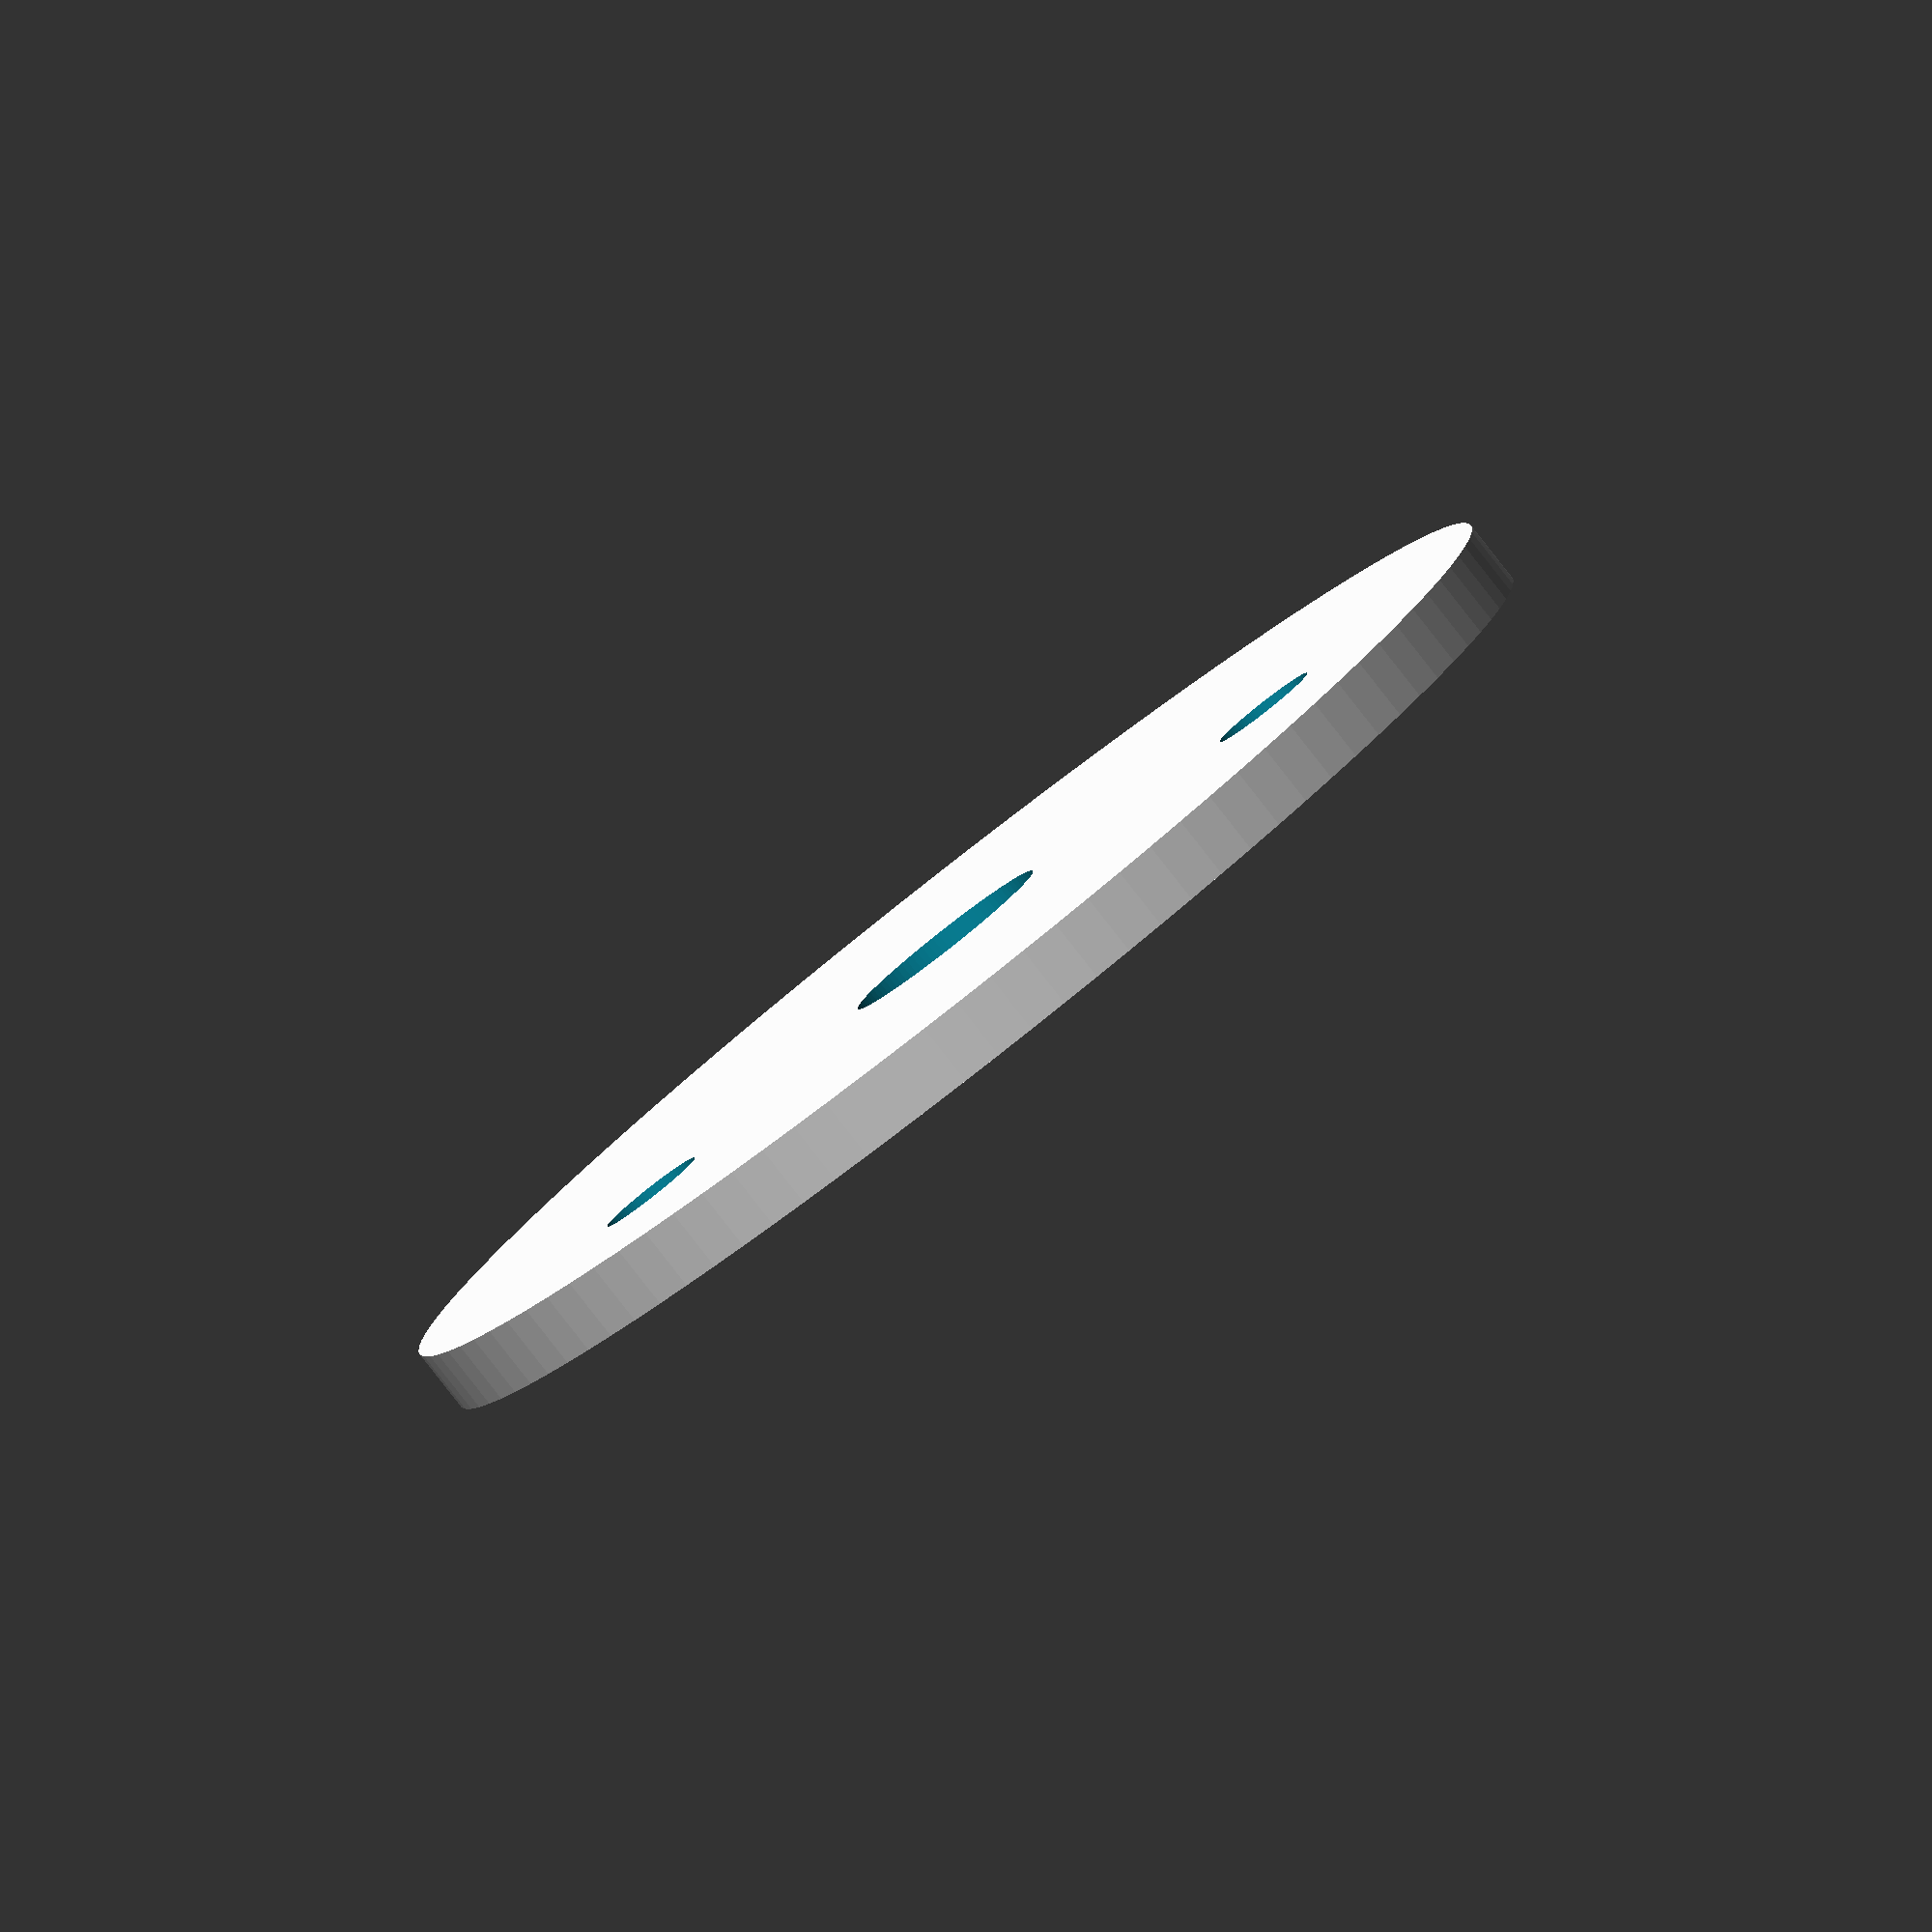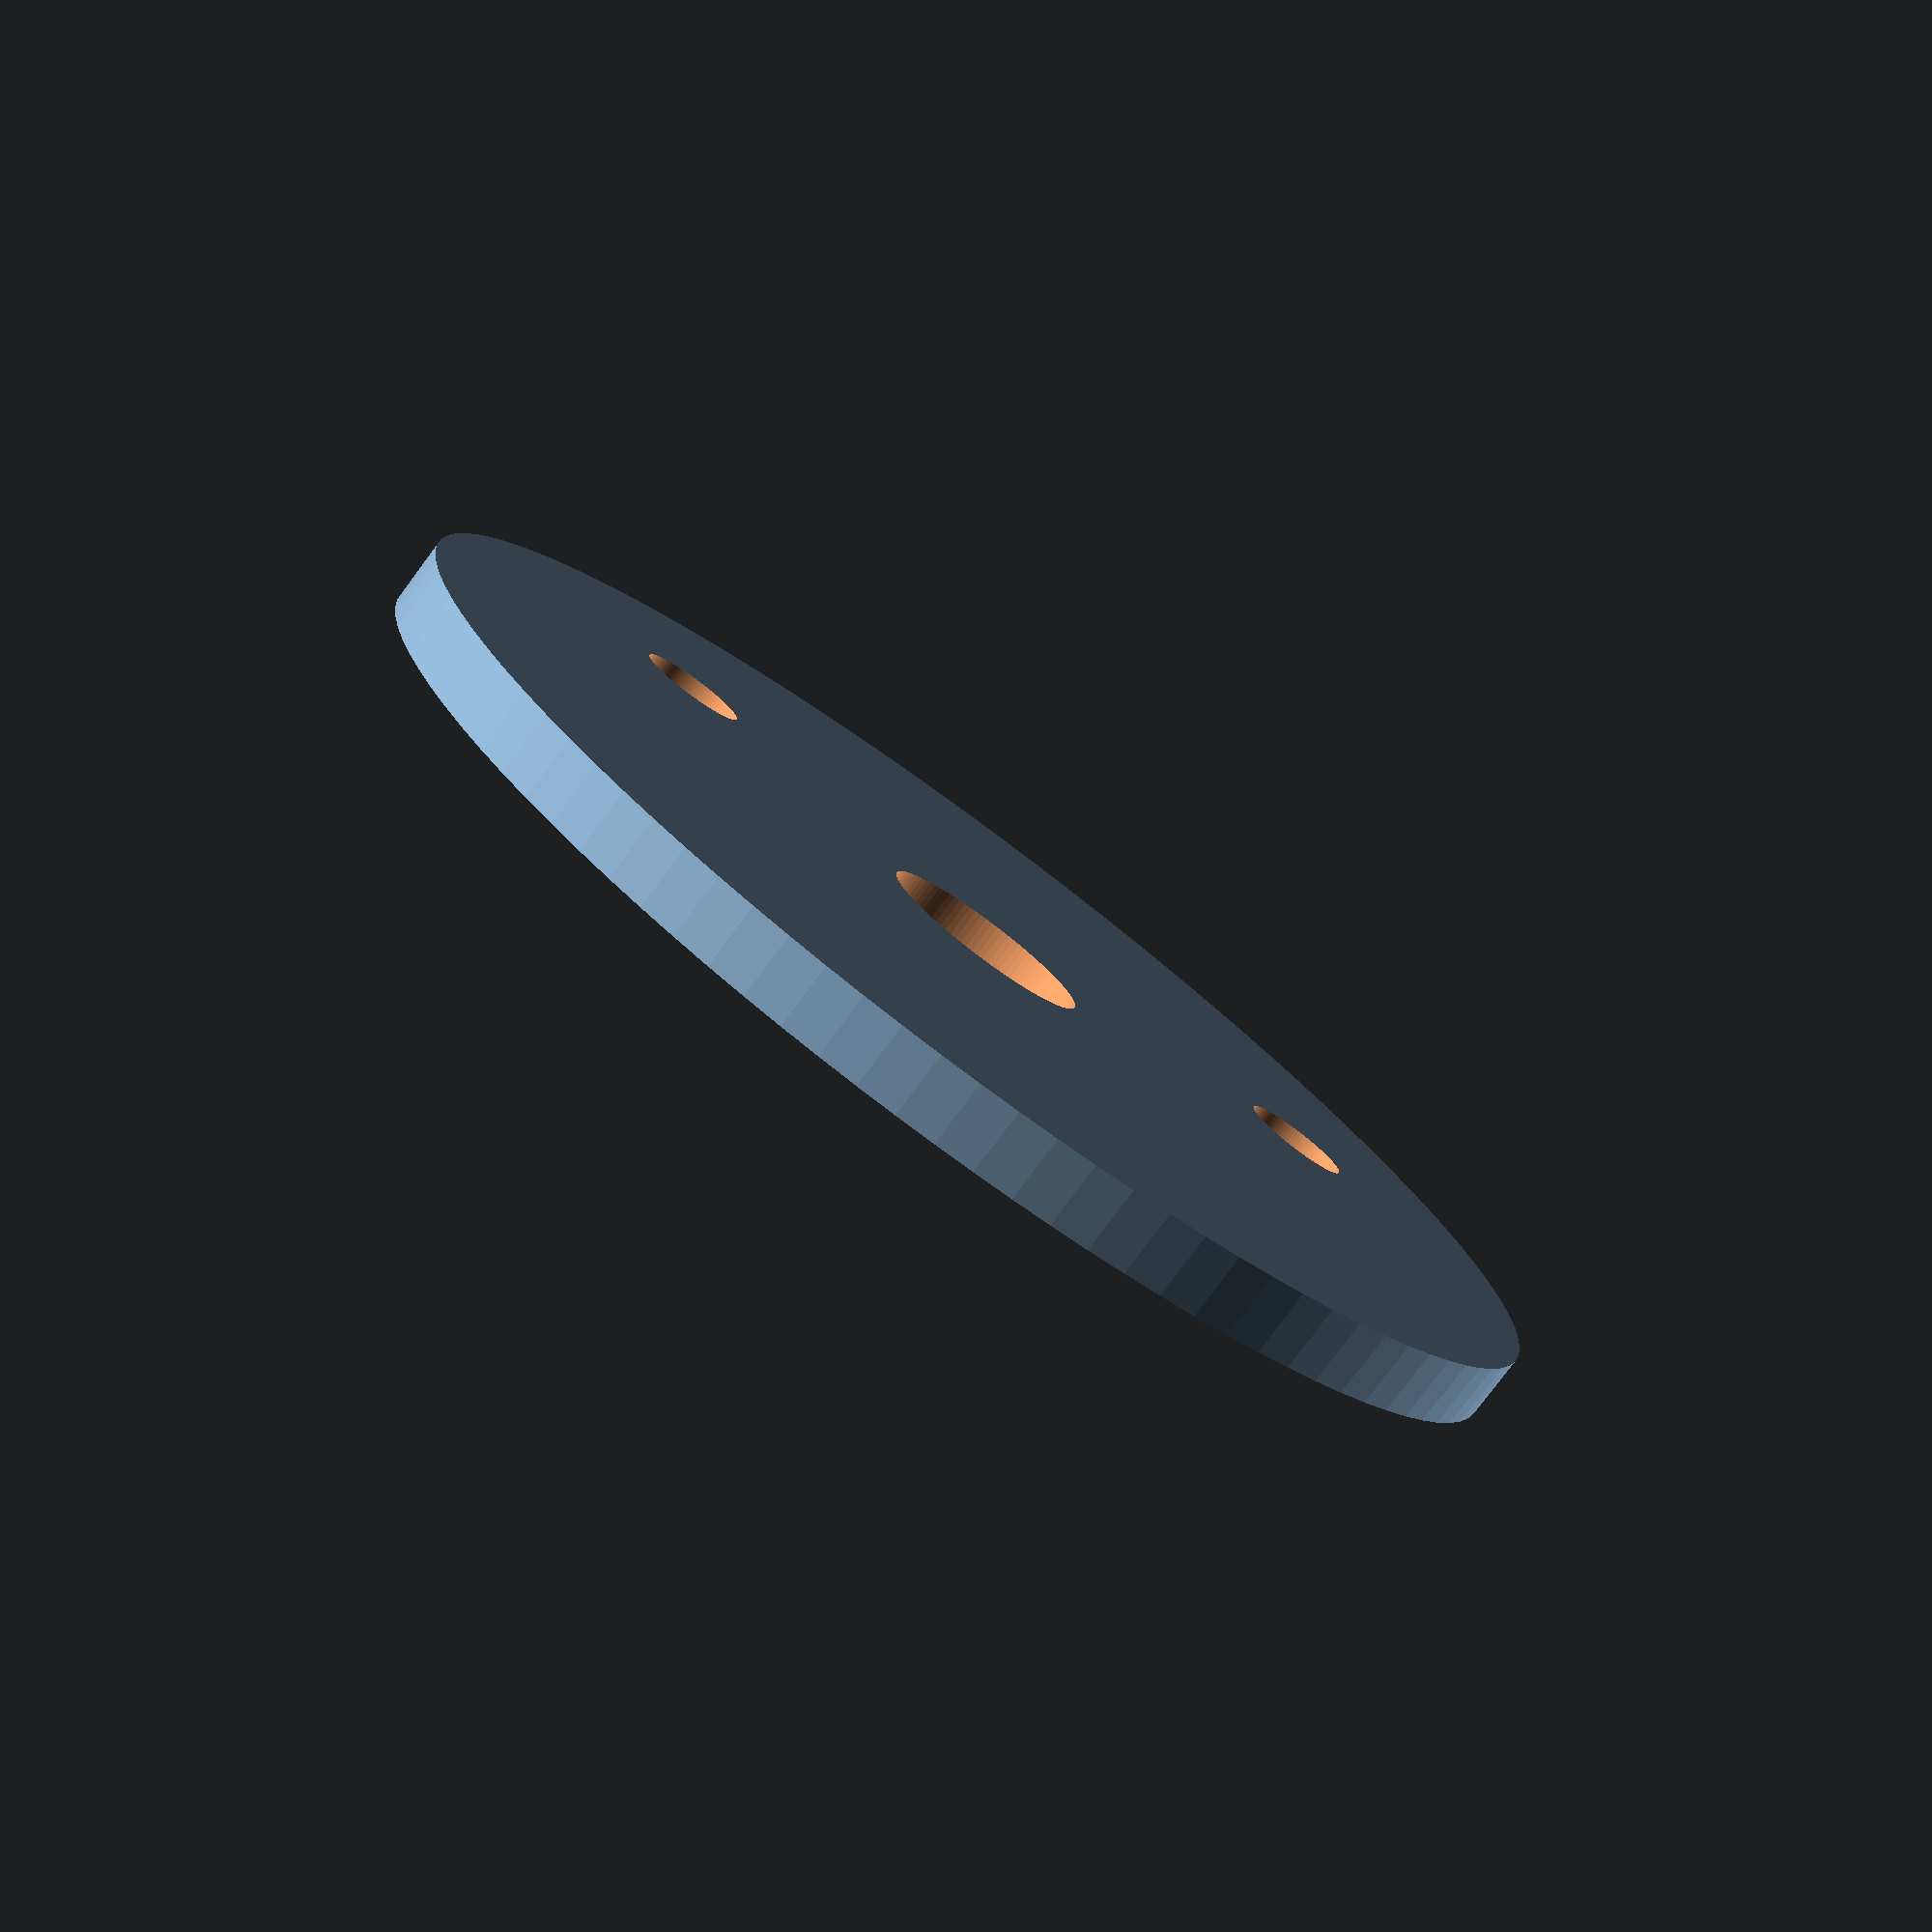
<openscad>


axel_to_screw_centerline_dist = 8;
screwhole_to_screwhole_dist = 35;
axel_plug_r = 5;
axel_base_r = 5/2;
axel_tip_w = 3;
hidden_base_h = 20;

m3_head_r = 5/2;
m3_head_h = 1.5;
m3_body_r = 3/2;
m3_washer_r = 3;
m3_washer_h = 1;

edge_thickness = 8;

total_height = 40;
total_radius = 100;

main_base_thickness = 3;

difference(){
//Main base
cylinder(h=main_base_thickness, r=30, $fn=100);
    



//The axel hole, for the motor
cylinder(h=50, r=axel_plug_r, $fn=100);


//The screw holes to mount the motor
//Screw hole left (from above)

//M3 screw hole (head)
translate([axel_to_screw_centerline_dist, screwhole_to_screwhole_dist/2,  main_base_thickness - m3_head_h]){
cylinder(h=10, r=m3_head_r, $fn=100);
}
//M3 screw hole (body)
translate([axel_to_screw_centerline_dist, screwhole_to_screwhole_dist/2, 0]){
cylinder(h=100, r=m3_body_r, $fn=100);
}


//Screw hole right (from above)

//M3 screw hole (head)
translate([axel_to_screw_centerline_dist, -screwhole_to_screwhole_dist/2,  main_base_thickness - m3_head_h]){
cylinder(h=10, r=m3_head_r, $fn=100);
}
//M3 screw hole (body)
translate([axel_to_screw_centerline_dist, -screwhole_to_screwhole_dist/2, 0]){
cylinder(h=100, r=m3_body_r, $fn=100);
}


}
</openscad>
<views>
elev=263.8 azim=265.1 roll=141.9 proj=o view=solid
elev=258.5 azim=94.4 roll=216.7 proj=p view=solid
</views>
